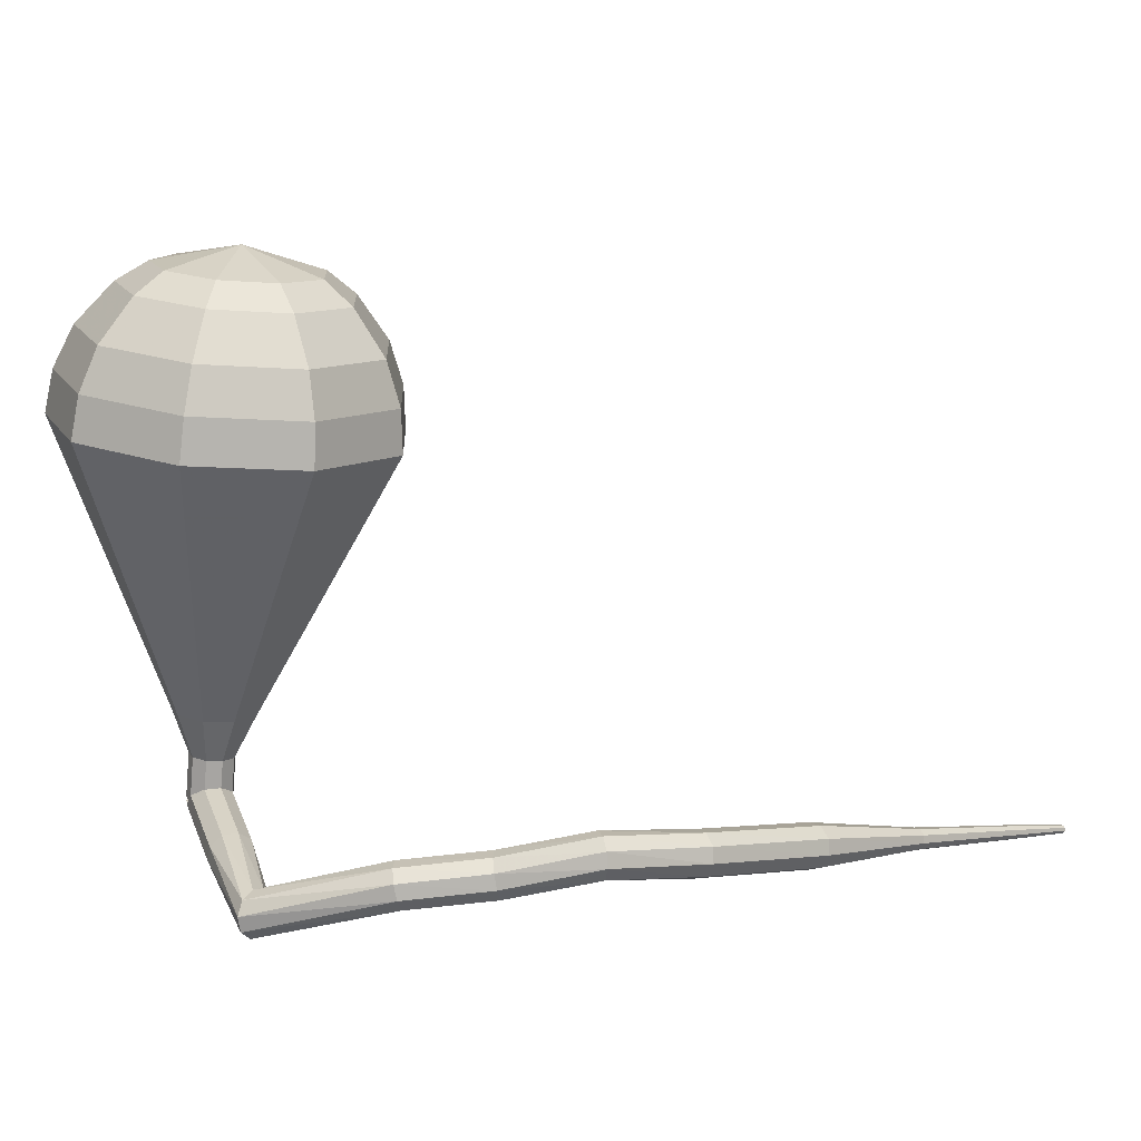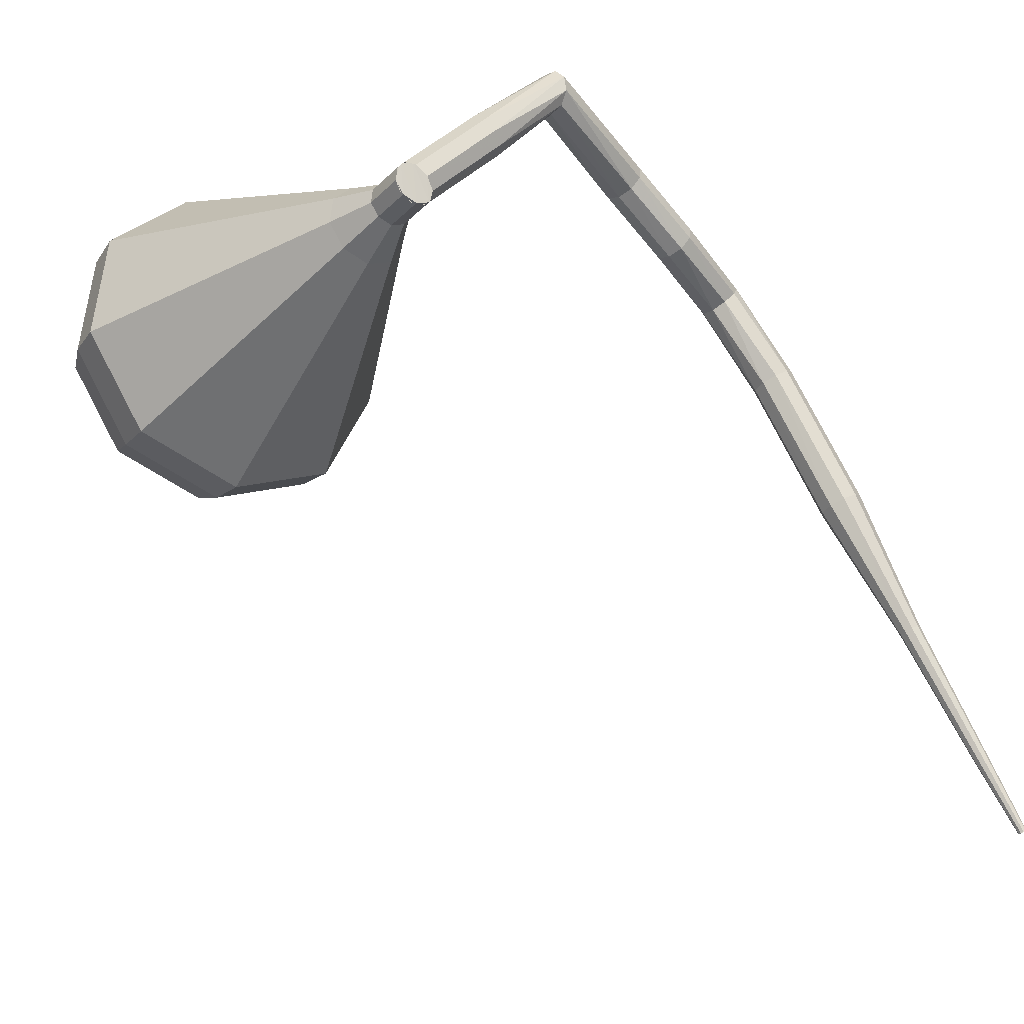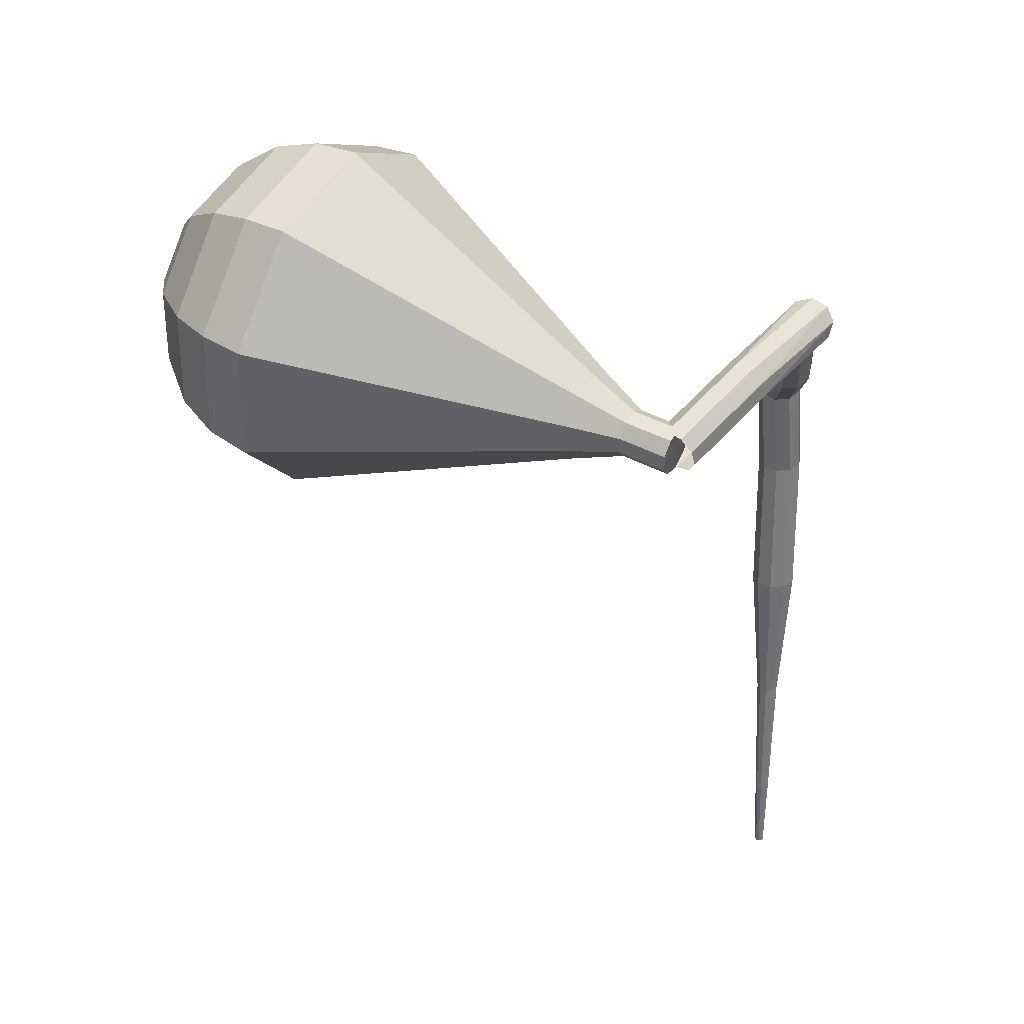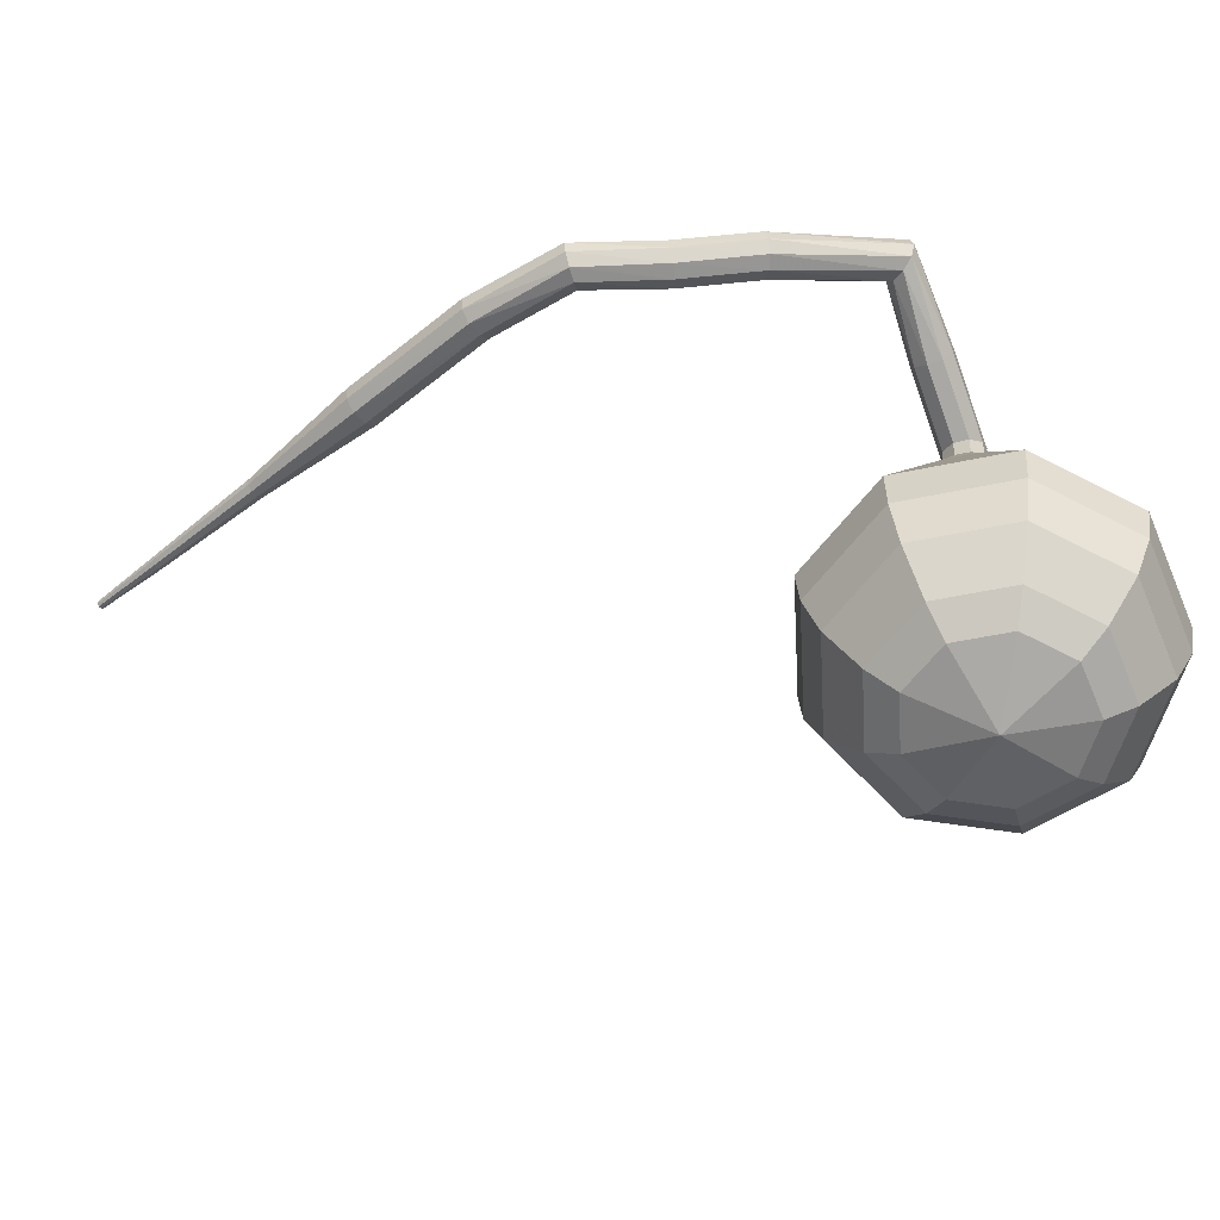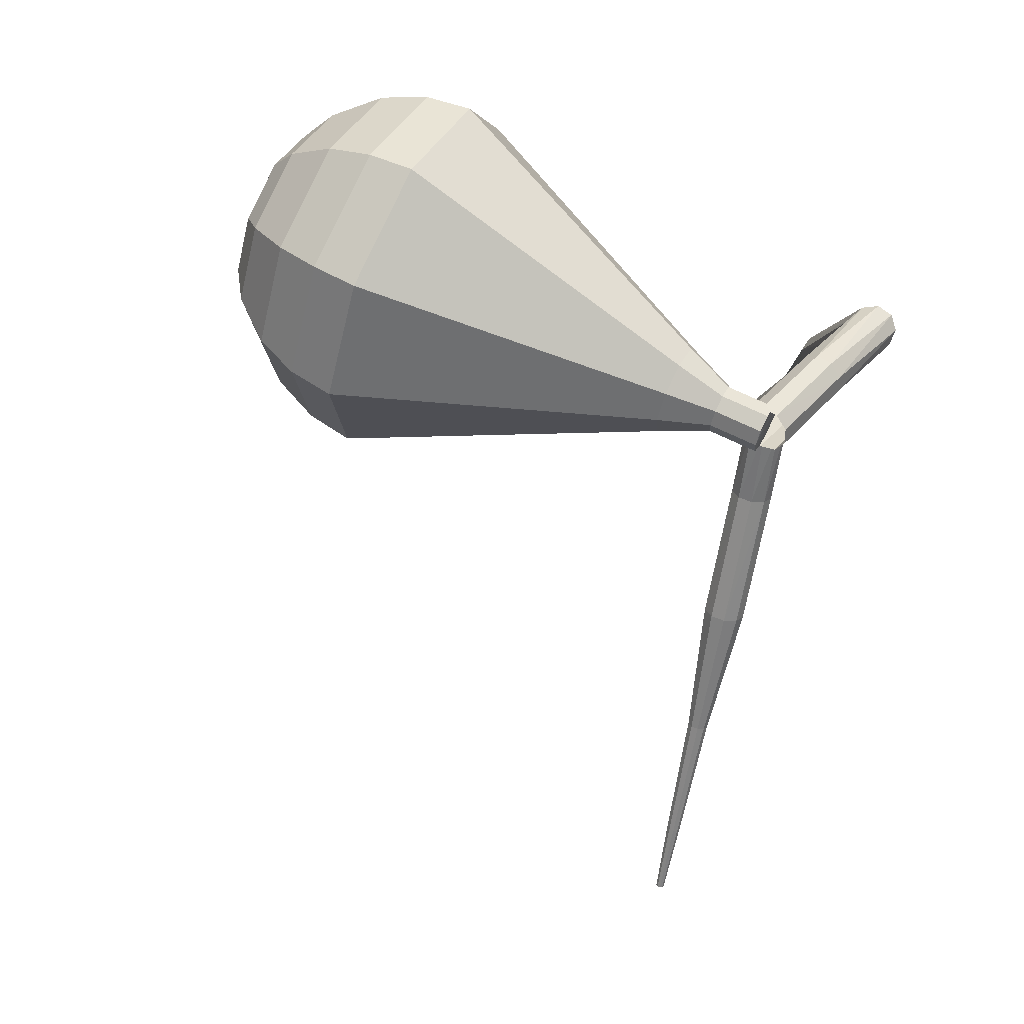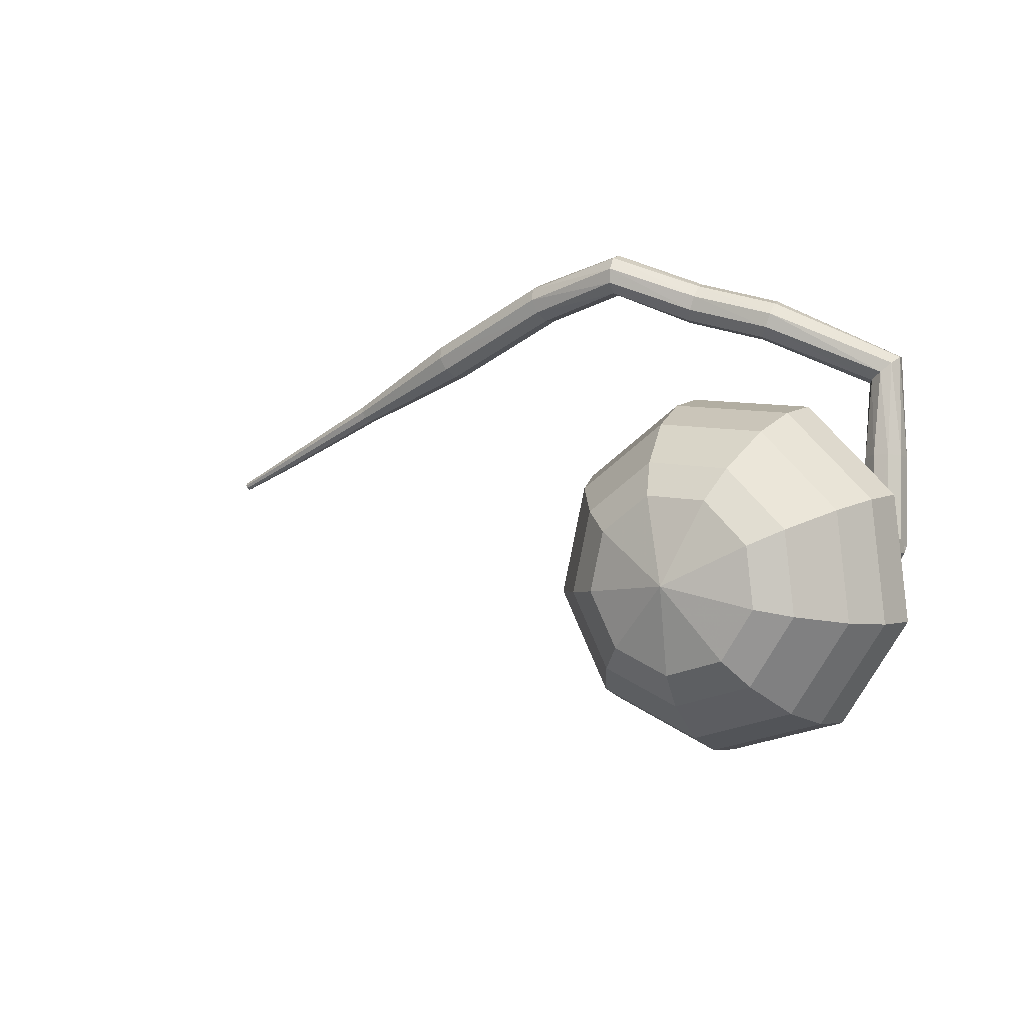
<metadata>
{"format":"obj","ext":"obj","renderer":"f3d","projection":"perspective","resolution":1024,"background":"white","views":[{"elev":77.6,"azim":161.1,"up":"+Y"},{"elev":-60.4,"azim":115.7,"up":"+Y"},{"elev":-16.8,"azim":81.3,"up":"+Y"},{"elev":55.1,"azim":-20.7,"up":"+Y"},{"elev":-22.9,"azim":67.4,"up":"+Y"},{"elev":35.8,"azim":10.6,"up":"+Y"}]}
</metadata>
<code>
g tube1
v 167.9 150.8 178.1
v 167.8 150.3 177.6
v 167.2 150 177.4
v 166.5 150 177.4
v 166.1 150.3 177.8
v 166 150.8 178.3
v 166.4 151.2 178.7
v 167 151.3 178.8
v 167.6 151.2 178.5
v 167.9 150.8 178.1
v 167.5 153.9 175.1
v 167.3 153.4 174.6
v 166.8 153.1 174.4
v 166.1 153.1 174.5
v 165.6 153.4 174.9
v 165.5 153.9 175.4
v 165.9 154.3 175.7
v 166.6 154.5 175.8
v 167.2 154.3 175.6
v 167.5 153.9 175.1
v 166.7 157.6 172.1
v 166.8 157.3 171.5
v 166.5 156.7 171.2
v 166.1 156.2 171.3
v 165.6 156 171.8
v 165.4 156.2 172.4
v 165.4 156.7 172.9
v 165.8 157.2 173
v 166.3 157.6 172.7
v 166.7 157.6 172.1
v 160.4 159.4 171.1
v 160.5 159.1 170.5
v 160.5 158.5 170.2
v 160.3 157.9 170.3
v 160.2 157.4 170.8
v 160.1 157.5 171.5
v 160 157.9 172
v 160.1 158.6 172.1
v 160.3 159.2 171.8
v 160.4 159.4 171.1
v 156.6 159.4 170.3
v 156.7 159.2 169.6
v 156.7 158.6 169.3
v 156.6 157.9 169.4
v 156.5 157.5 169.9
v 156.4 157.5 170.6
v 156.3 157.9 171.1
v 156.4 158.6 171.2
v 156.5 159.2 170.9
v 156.6 159.4 170.3
v 152.3 160.2 169.6
v 152.5 160 169
v 152.7 159.4 168.6
v 152.8 158.8 168.7
v 152.8 158.3 169.3
v 152.7 158.3 169.9
v 152.5 158.7 170.4
v 152.3 159.3 170.6
v 152.2 159.9 170.2
v 152.3 160.2 169.6
v 148.1 157.4 168.7
v 148.3 157.3 168
v 148.8 156.9 167.7
v 149.2 156.3 167.8
v 149.4 155.9 168.3
v 149.3 155.9 169
v 149 156.2 169.5
v 148.5 156.7 169.6
v 148.2 157.2 169.3
v 148.1 157.4 168.7
v 143.1 152.9 167.8
v 143.3 152.8 167.2
v 143.8 152.3 166.8
v 144.2 151.8 167
v 144.4 151.5 167.5
v 144.4 151.4 168.2
v 144 151.7 168.7
v 143.6 152.2 168.8
v 143.2 152.6 168.5
v 143.1 152.9 167.8
v 138.5 148.1 167
v 138.6 148 166.7
v 138.8 147.8 166.5
v 139.1 147.5 166.6
v 139.2 147.4 166.8
v 139.2 147.3 167.2
v 139 147.5 167.4
v 138.8 147.7 167.5
v 138.6 148 167.3
v 138.5 148.1 167
v 133.9 143.7 166.2
v 133.9 143.6 165.9
v 134.1 143.5 165.8
v 134.2 143.3 165.9
v 134.3 143.2 166
v 134.3 143.2 166.3
v 134.2 143.3 166.4
v 134 143.5 166.5
v 133.9 143.6 166.4
v 133.9 143.7 166.2
v 131.1 141.1 165.6
v 131.2 141.1 165.5
v 131.2 141 165.5
v 131.3 140.9 165.5
v 131.4 140.8 165.6
v 131.4 140.8 165.7
v 131.3 140.9 165.8
v 131.2 141 165.8
v 131.1 141.1 165.8
v 131.1 141.1 165.6
f 1 2 12
f 12 11 1
f 2 3 13
f 13 12 2
f 3 4 14
f 14 13 3
f 4 5 15
f 15 14 4
f 5 6 16
f 16 15 5
f 6 7 17
f 17 16 6
f 7 8 18
f 18 17 7
f 8 9 19
f 19 18 8
f 9 10 20
f 20 19 9
f 11 12 22
f 22 21 11
f 12 13 23
f 23 22 12
f 13 14 24
f 24 23 13
f 14 15 25
f 25 24 14
f 15 16 26
f 26 25 15
f 16 17 27
f 27 26 16
f 17 18 28
f 28 27 17
f 18 19 29
f 29 28 18
f 19 20 30
f 30 29 19
f 21 22 32
f 32 31 21
f 22 23 33
f 33 32 22
f 23 24 34
f 34 33 23
f 24 25 35
f 35 34 24
f 25 26 36
f 36 35 25
f 26 27 37
f 37 36 26
f 27 28 38
f 38 37 27
f 28 29 39
f 39 38 28
f 29 30 40
f 40 39 29
f 31 32 42
f 42 41 31
f 32 33 43
f 43 42 32
f 33 34 44
f 44 43 33
f 34 35 45
f 45 44 34
f 35 36 46
f 46 45 35
f 36 37 47
f 47 46 36
f 37 38 48
f 48 47 37
f 38 39 49
f 49 48 38
f 39 40 50
f 50 49 39
f 41 42 52
f 52 51 41
f 42 43 53
f 53 52 42
f 43 44 54
f 54 53 43
f 44 45 55
f 55 54 44
f 45 46 56
f 56 55 45
f 46 47 57
f 57 56 46
f 47 48 58
f 58 57 47
f 48 49 59
f 59 58 48
f 49 50 60
f 60 59 49
f 51 52 62
f 62 61 51
f 52 53 63
f 63 62 52
f 53 54 64
f 64 63 53
f 54 55 65
f 65 64 54
f 55 56 66
f 66 65 55
f 56 57 67
f 67 66 56
f 57 58 68
f 68 67 57
f 58 59 69
f 69 68 58
f 59 60 70
f 70 69 59
f 61 62 72
f 72 71 61
f 62 63 73
f 73 72 62
f 63 64 74
f 74 73 63
f 64 65 75
f 75 74 64
f 65 66 76
f 76 75 65
f 66 67 77
f 77 76 66
f 67 68 78
f 78 77 67
f 68 69 79
f 79 78 68
f 69 70 80
f 80 79 69
f 71 72 82
f 82 81 71
f 72 73 83
f 83 82 72
f 73 74 84
f 84 83 73
f 74 75 85
f 85 84 74
f 75 76 86
f 86 85 75
f 76 77 87
f 87 86 76
f 77 78 88
f 88 87 77
f 78 79 89
f 89 88 78
f 79 80 90
f 90 89 79
f 81 82 92
f 92 91 81
f 82 83 93
f 93 92 82
f 83 84 94
f 94 93 83
f 84 85 95
f 95 94 84
f 85 86 96
f 96 95 85
f 86 87 97
f 97 96 86
f 87 88 98
f 98 97 87
f 88 89 99
f 99 98 88
f 89 90 100
f 100 99 89
f 91 92 102
f 102 101 91
f 92 93 103
f 103 102 92
f 93 94 104
f 104 103 93
f 94 95 105
f 105 104 94
f 95 96 106
f 106 105 95
f 96 97 107
f 107 106 96
f 97 98 108
f 108 107 97
f 98 99 109
f 109 108 98
f 99 100 110
f 110 109 99
v 166.1 150.2 178.1
v 166 150.8 177.7
v 166.4 151.3 177.5
v 167.1 151.5 177.6
v 167.7 151.3 177.9
v 167.9 150.8 178.3
v 167.7 150.3 178.6
v 167.1 149.9 178.7
v 166.5 149.8 178.5
v 166.1 150.2 178.1
v 167.7 151.3 178.1
v 167.2 151.5 177.7
v 166.6 151.4 177.5
v 166.1 150.9 177.6
v 166 150.3 177.9
v 166.4 149.8 178.3
v 167 149.8 178.6
v 167.6 150.1 178.6
v 167.9 150.7 178.4
v 167.7 151.3 178.1
v 167 152.2 179.7
v 166.5 152.5 179.3
v 165.8 152.3 179.1
v 165.4 151.8 179.2
v 165.3 151.2 179.5
v 165.7 150.8 179.9
v 166.3 150.7 180.2
v 166.8 151.1 180.3
v 167.1 151.6 180.1
v 167 152.2 179.7
v 166.9 153.7 181.3
v 166 154.1 180.6
v 164.8 153.9 180.2
v 163.9 152.9 180.3
v 163.8 151.8 180.9
v 164.4 151 181.7
v 165.6 150.9 182.3
v 166.7 151.5 182.4
v 167.2 152.6 182
v 166.9 153.7 181.3
v 166.9 155.2 182.9
v 165.5 155.9 181.9
v 163.7 155.5 181.3
v 162.4 154.1 181.5
v 162.2 152.3 182.3
v 163.2 151.1 183.5
v 164.9 151 184.4
v 166.5 152 184.6
v 167.3 153.6 184
v 166.9 155.2 182.9
v 166.9 156.7 184.5
v 165 157.6 183.1
v 162.6 157.1 182.4
v 160.9 155.2 182.6
v 160.6 152.9 183.8
v 161.9 151.3 185.3
v 164.2 151.1 186.5
v 166.4 152.4 186.7
v 167.4 154.6 186
v 166.9 156.7 184.5
v 166.9 159.7 187.8
v 164 161.1 185.6
v 160.4 160.3 184.5
v 157.8 157.4 184.9
v 157.4 154 186.6
v 159.4 151.6 188.9
v 162.8 151.3 190.6
v 166.1 153.3 191
v 167.7 156.6 189.9
v 166.9 159.7 187.8
v 166.8 162.7 191
v 163 164.6 188.2
v 158.3 163.5 186.6
v 154.8 159.7 187.2
v 154.2 155.2 189.5
v 156.8 152 192.5
v 161.4 151.6 194.8
v 165.8 154.2 195.4
v 167.9 158.6 193.8
v 166.8 162.7 191
v 165.9 163.4 192.5
v 162.3 165.3 189.8
v 157.6 164.1 188.3
v 154.3 160.5 188.8
v 153.7 156.1 191
v 156.3 153 194
v 160.7 152.6 196.2
v 164.9 155.2 196.7
v 167 159.4 195.3
v 165.9 163.4 192.5
v 164.7 163.8 194
v 161.4 165.5 191.6
v 157.2 164.4 190.3
v 154.2 161.2 190.7
v 153.7 157.3 192.7
v 156 154.5 195.3
v 159.9 154.1 197.3
v 163.7 156.4 197.8
v 165.6 160.2 196.5
v 164.7 163.8 194
v 162.8 163.7 195.5
v 160.2 165 193.7
v 157.1 164.2 192.7
v 154.8 161.7 193
v 154.4 158.7 194.5
v 156.1 156.6 196.5
v 159.2 156.3 198.1
v 162.1 158.1 198.4
v 163.5 161 197.4
v 162.8 163.7 195.5
v 161.4 163.3 196.3
v 159.5 164.2 194.9
v 157.2 163.6 194.2
v 155.6 161.8 194.4
v 155.3 159.6 195.6
v 156.5 158.1 197
v 158.7 157.9 198.2
v 160.9 159.2 198.4
v 161.9 161.3 197.7
v 161.4 163.3 196.3
v 158.2 161.4 197.1
v 158.2 161.4 197.1
v 158.2 161.4 197.1
v 158.2 161.4 197.1
v 158.2 161.4 197.1
v 158.2 161.4 197.1
v 158.2 161.4 197.1
v 158.2 161.4 197.1
v 158.2 161.4 197.1
v 158.2 161.4 197.1
f 111 112 122
f 122 121 111
f 112 113 123
f 123 122 112
f 113 114 124
f 124 123 113
f 114 115 125
f 125 124 114
f 115 116 126
f 126 125 115
f 116 117 127
f 127 126 116
f 117 118 128
f 128 127 117
f 118 119 129
f 129 128 118
f 119 120 130
f 130 129 119
f 121 122 132
f 132 131 121
f 122 123 133
f 133 132 122
f 123 124 134
f 134 133 123
f 124 125 135
f 135 134 124
f 125 126 136
f 136 135 125
f 126 127 137
f 137 136 126
f 127 128 138
f 138 137 127
f 128 129 139
f 139 138 128
f 129 130 140
f 140 139 129
f 131 132 142
f 142 141 131
f 132 133 143
f 143 142 132
f 133 134 144
f 144 143 133
f 134 135 145
f 145 144 134
f 135 136 146
f 146 145 135
f 136 137 147
f 147 146 136
f 137 138 148
f 148 147 137
f 138 139 149
f 149 148 138
f 139 140 150
f 150 149 139
f 141 142 152
f 152 151 141
f 142 143 153
f 153 152 142
f 143 144 154
f 154 153 143
f 144 145 155
f 155 154 144
f 145 146 156
f 156 155 145
f 146 147 157
f 157 156 146
f 147 148 158
f 158 157 147
f 148 149 159
f 159 158 148
f 149 150 160
f 160 159 149
f 151 152 162
f 162 161 151
f 152 153 163
f 163 162 152
f 153 154 164
f 164 163 153
f 154 155 165
f 165 164 154
f 155 156 166
f 166 165 155
f 156 157 167
f 167 166 156
f 157 158 168
f 168 167 157
f 158 159 169
f 169 168 158
f 159 160 170
f 170 169 159
f 161 162 172
f 172 171 161
f 162 163 173
f 173 172 162
f 163 164 174
f 174 173 163
f 164 165 175
f 175 174 164
f 165 166 176
f 176 175 165
f 166 167 177
f 177 176 166
f 167 168 178
f 178 177 167
f 168 169 179
f 179 178 168
f 169 170 180
f 180 179 169
f 171 172 182
f 182 181 171
f 172 173 183
f 183 182 172
f 173 174 184
f 184 183 173
f 174 175 185
f 185 184 174
f 175 176 186
f 186 185 175
f 176 177 187
f 187 186 176
f 177 178 188
f 188 187 177
f 178 179 189
f 189 188 178
f 179 180 190
f 190 189 179
f 181 182 192
f 192 191 181
f 182 183 193
f 193 192 182
f 183 184 194
f 194 193 183
f 184 185 195
f 195 194 184
f 185 186 196
f 196 195 185
f 186 187 197
f 197 196 186
f 187 188 198
f 198 197 187
f 188 189 199
f 199 198 188
f 189 190 200
f 200 199 189
f 191 192 202
f 202 201 191
f 192 193 203
f 203 202 192
f 193 194 204
f 204 203 193
f 194 195 205
f 205 204 194
f 195 196 206
f 206 205 195
f 196 197 207
f 207 206 196
f 197 198 208
f 208 207 197
f 198 199 209
f 209 208 198
f 199 200 210
f 210 209 199
f 201 202 212
f 212 211 201
f 202 203 213
f 213 212 202
f 203 204 214
f 214 213 203
f 204 205 215
f 215 214 204
f 205 206 216
f 216 215 205
f 206 207 217
f 217 216 206
f 207 208 218
f 218 217 207
f 208 209 219
f 219 218 208
f 209 210 220
f 220 219 209
f 211 212 222
f 222 221 211
f 212 213 223
f 223 222 212
f 213 214 224
f 224 223 213
f 214 215 225
f 225 224 214
f 215 216 226
f 226 225 215
f 216 217 227
f 227 226 216
f 217 218 228
f 228 227 217
f 218 219 229
f 229 228 218
f 219 220 230
f 230 229 219
f 221 222 232
f 232 231 221
f 222 223 233
f 233 232 222
f 223 224 234
f 234 233 223
f 224 225 235
f 235 234 224
f 225 226 236
f 236 235 225
f 226 227 237
f 237 236 226
f 227 228 238
f 238 237 227
f 228 229 239
f 239 238 228
f 229 230 240
f 240 239 229
g

</code>
